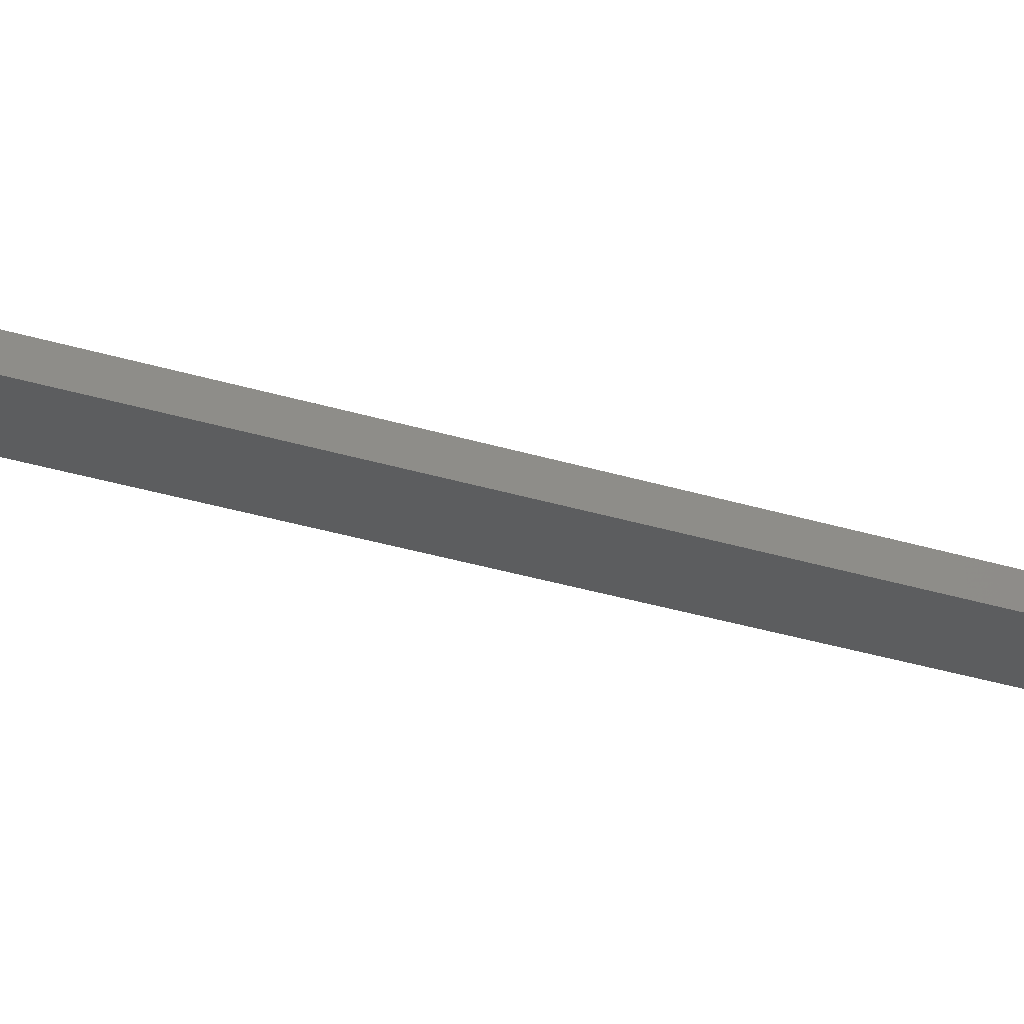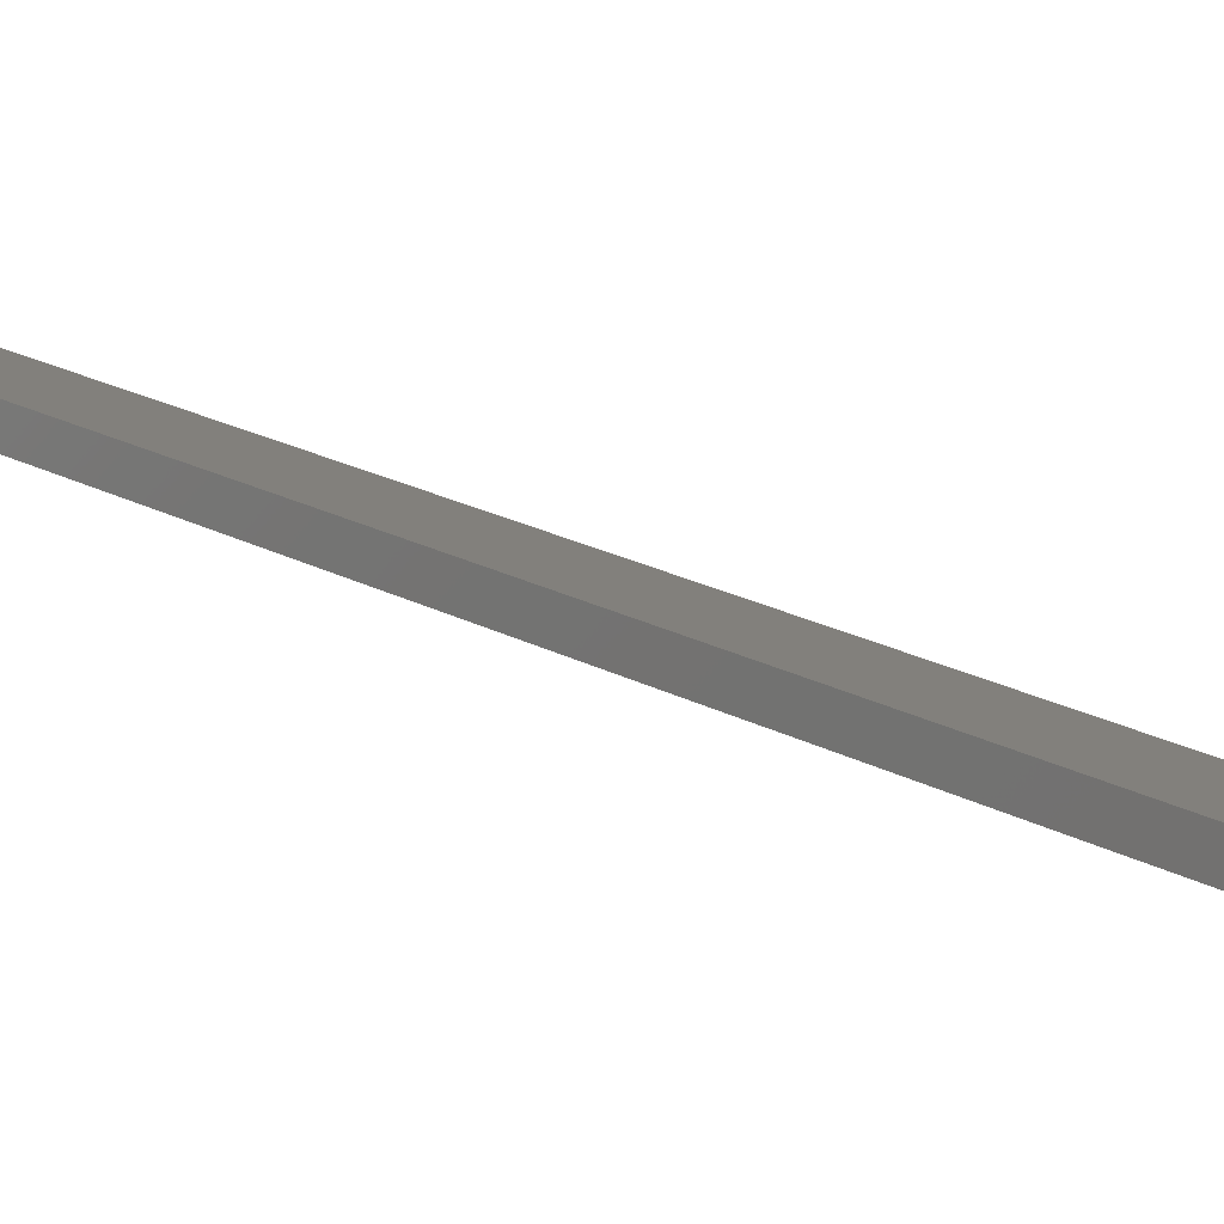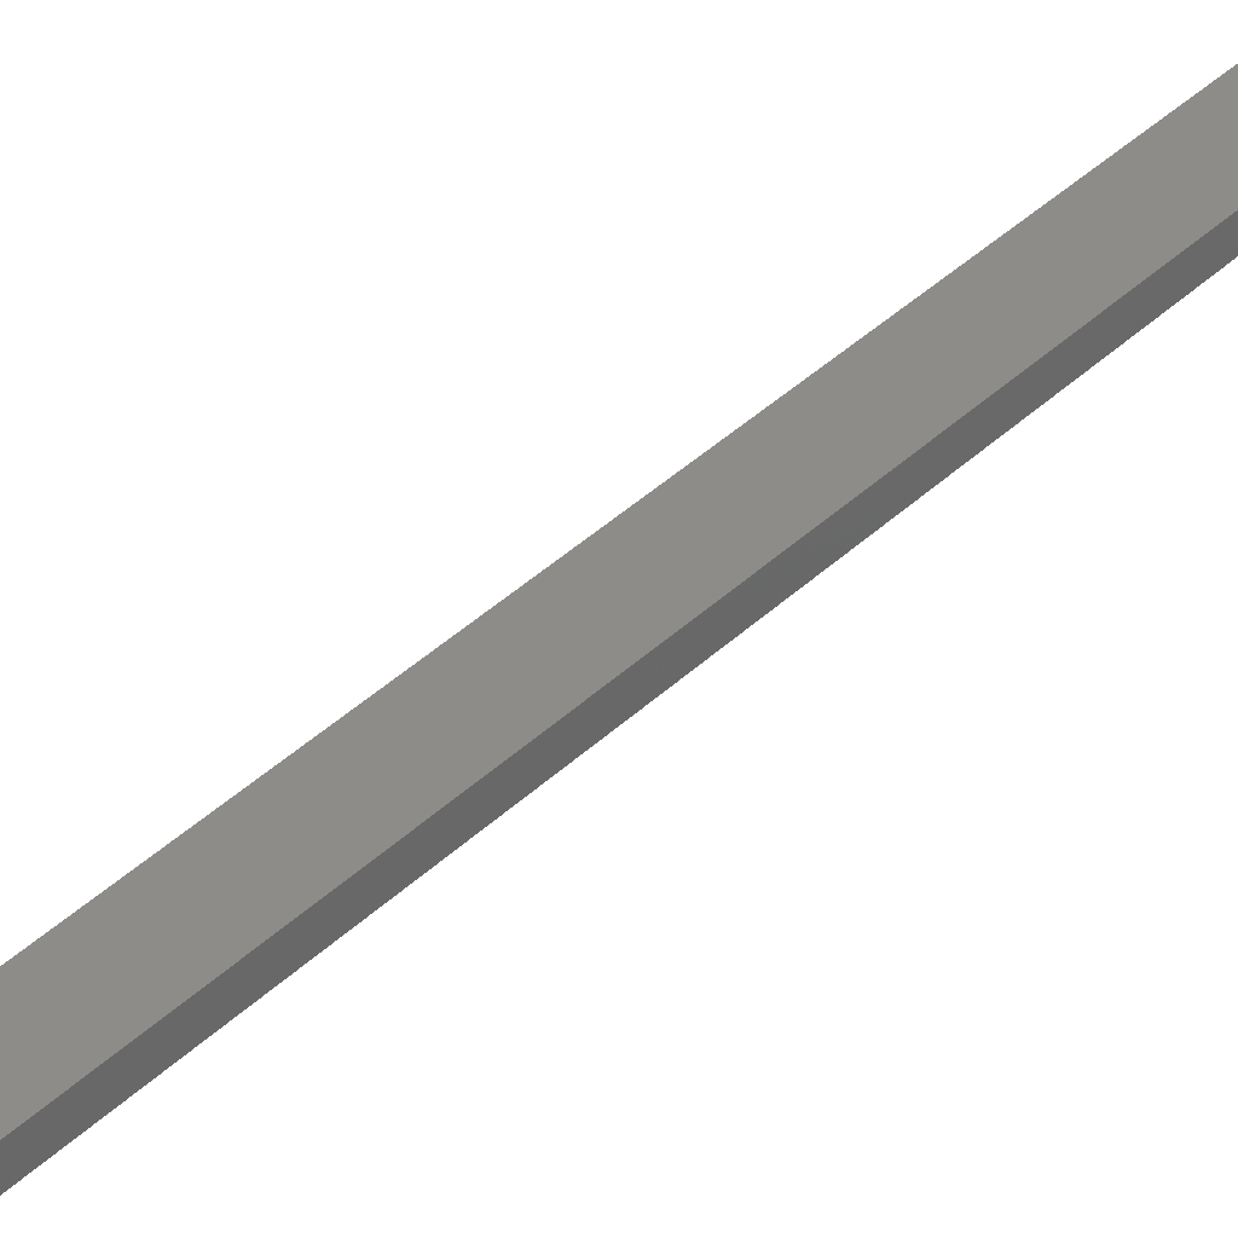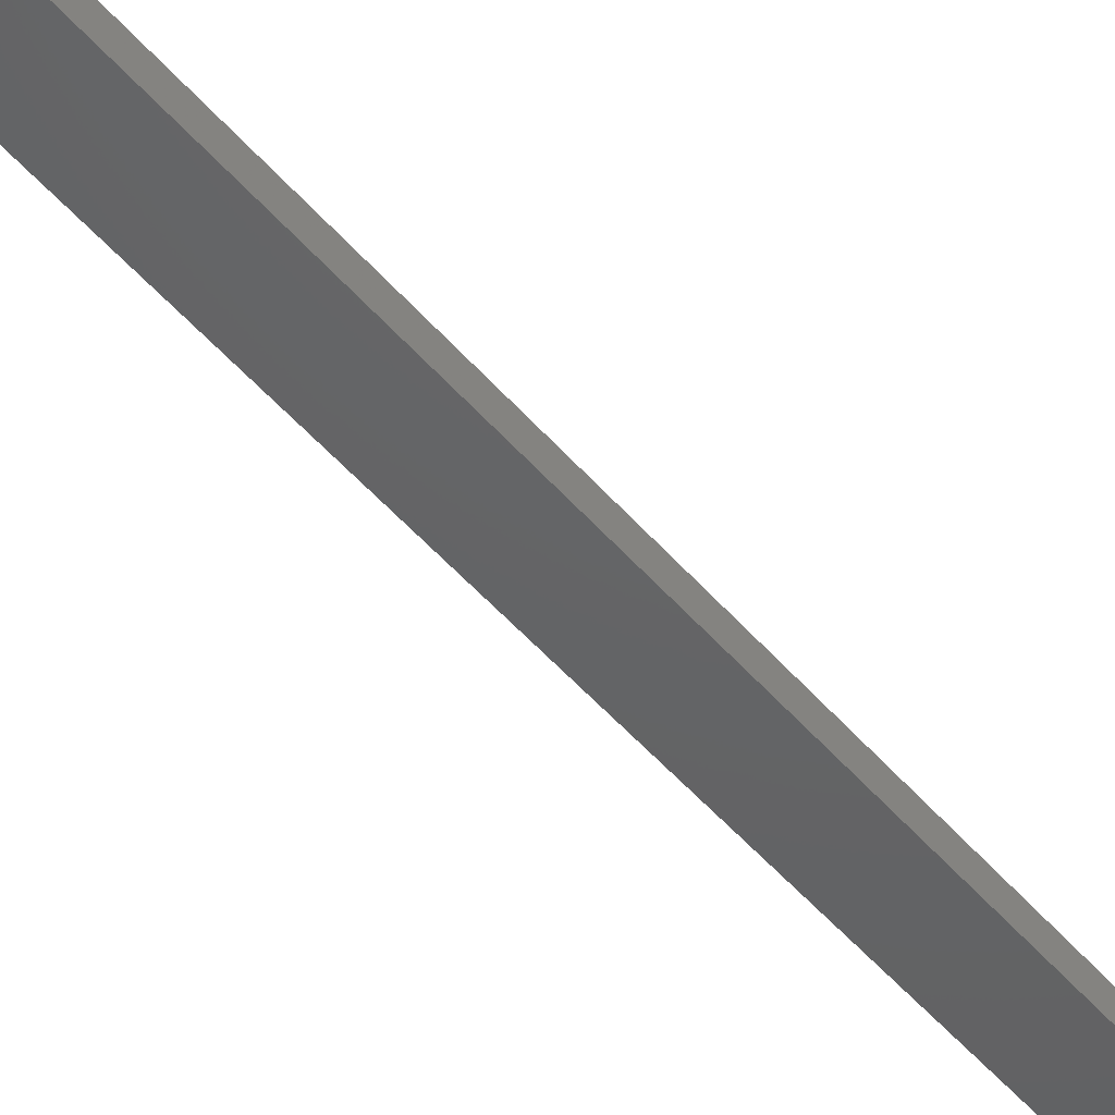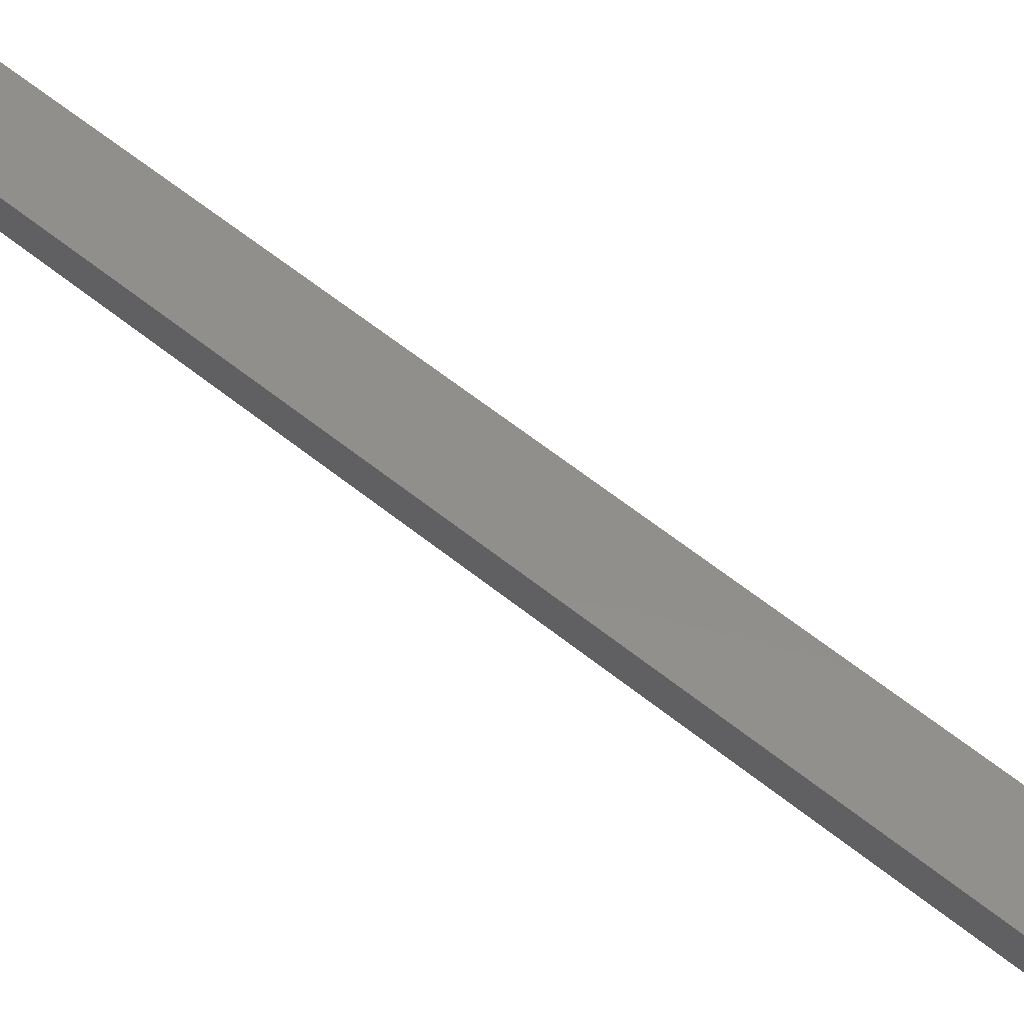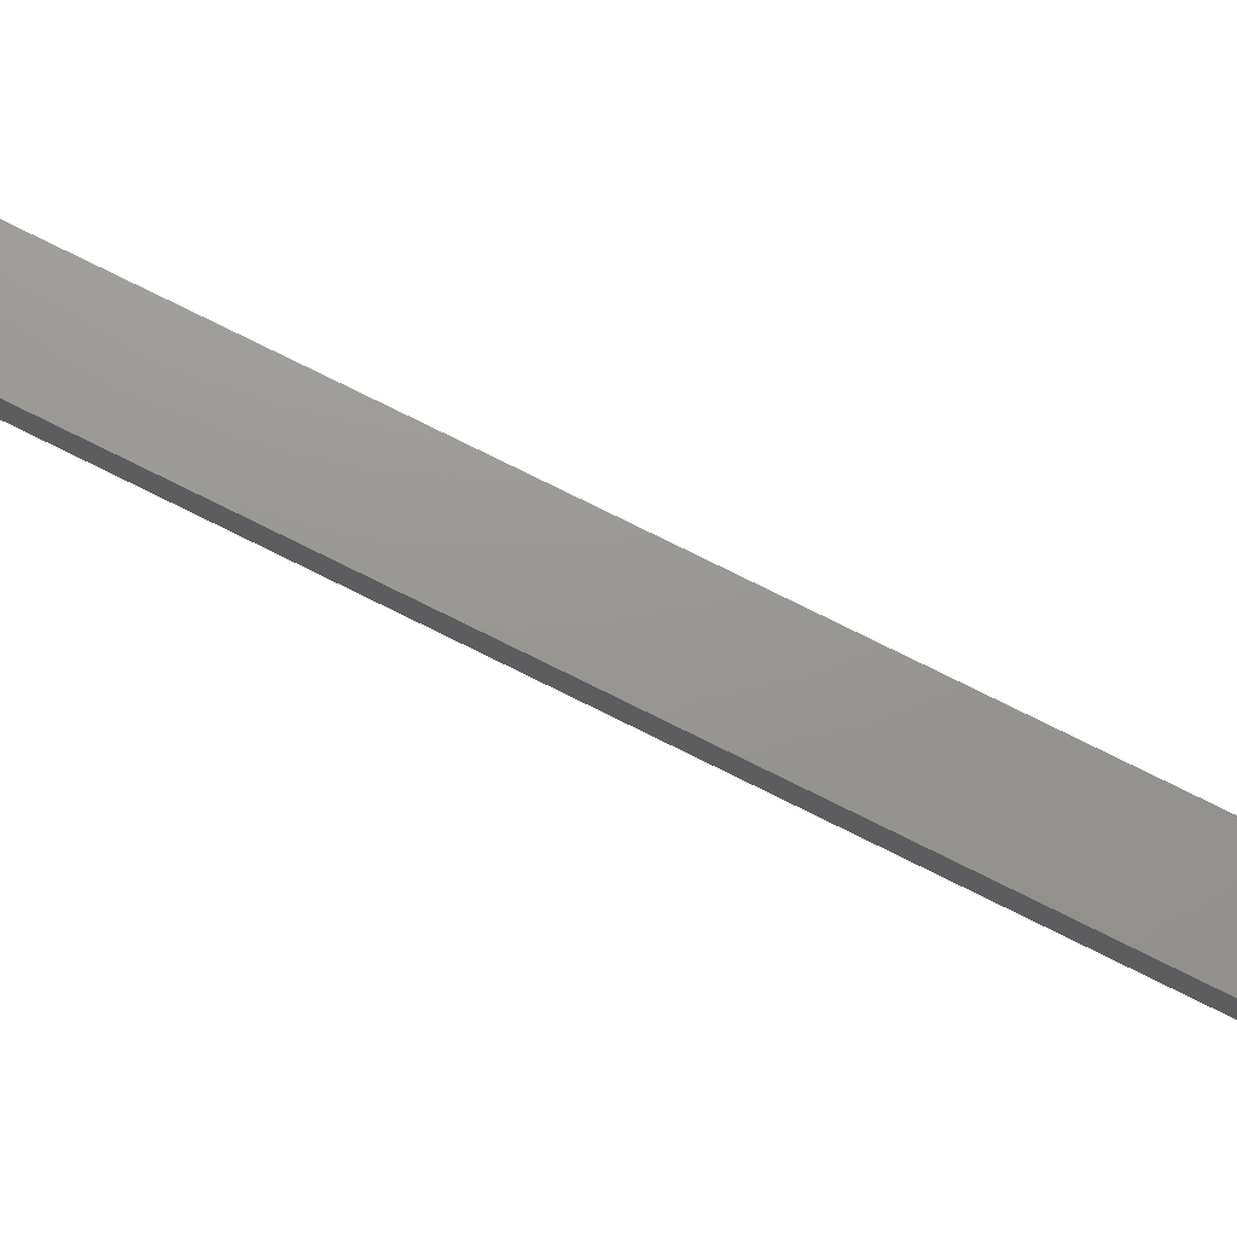
<metadata>
{"format":"stl","ext":"stl","renderer":"f3d","projection":"perspective","resolution":1024,"background":"white","views":[{"elev":-37.7,"azim":-99.3,"up":"+Y"},{"elev":17.1,"azim":149.7,"up":"+Y"},{"elev":44.4,"azim":55.4,"up":"+Y"},{"elev":-50.6,"azim":-128.5,"up":"+Y"},{"elev":53.9,"azim":143.9,"up":"+Y"},{"elev":76.0,"azim":129.4,"up":"+Y"}]}
</metadata>
<code>
# stl→obj: 10 verts, 16 faces
v 8981 1033 5331
v 9086 1045 5777
v 8980 1045 5331
v 9084 1057 5777
v 9118 1061 5769
v 9120 1049 5769
v 8979 1045 5177
v 8980 1033 5177
v 8945 1041 5185
v 8947 1029 5185
f 1 2 3
f 3 2 4
f 5 6 7
f 7 6 8
f 9 7 10
f 10 7 8
f 9 3 7
f 7 3 5
f 5 3 4
f 6 5 2
f 2 5 4
f 10 8 1
f 1 8 6
f 2 1 6
f 3 9 1
f 1 9 10

</code>
